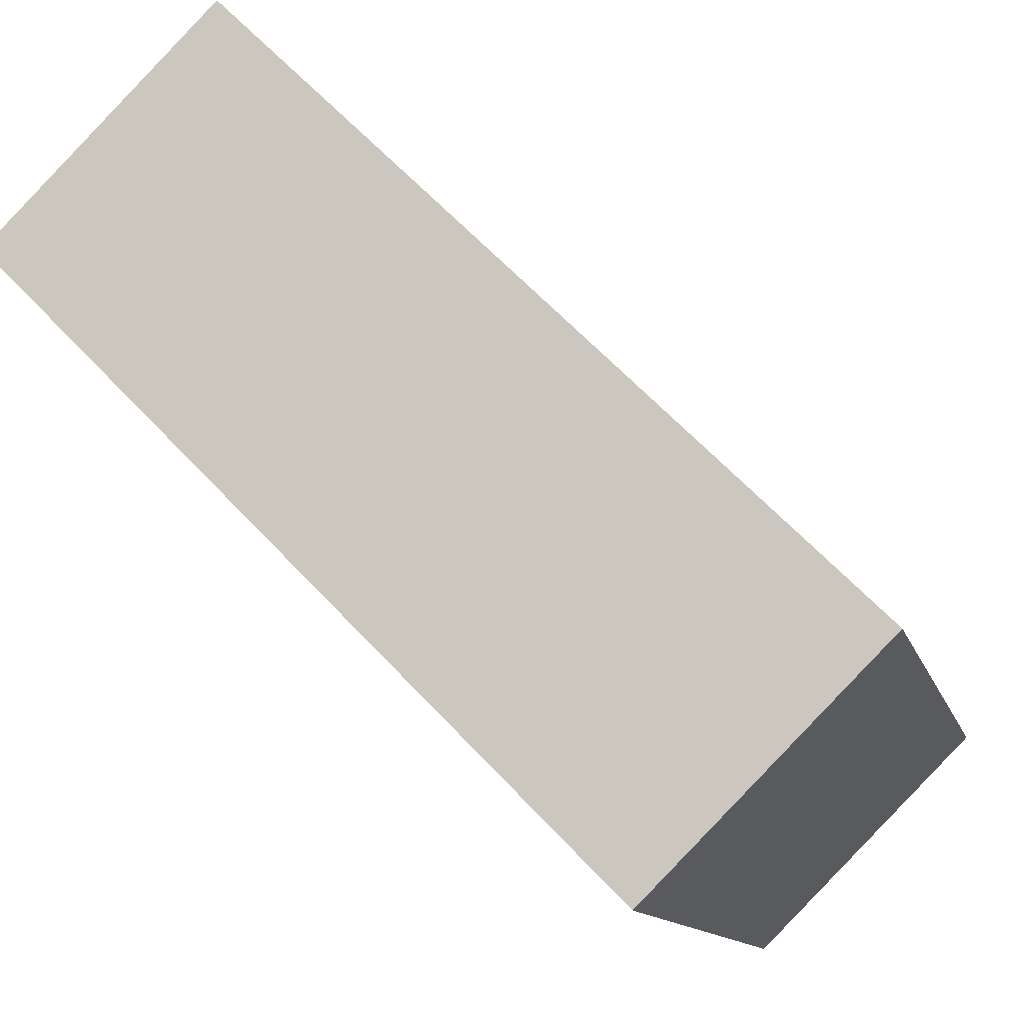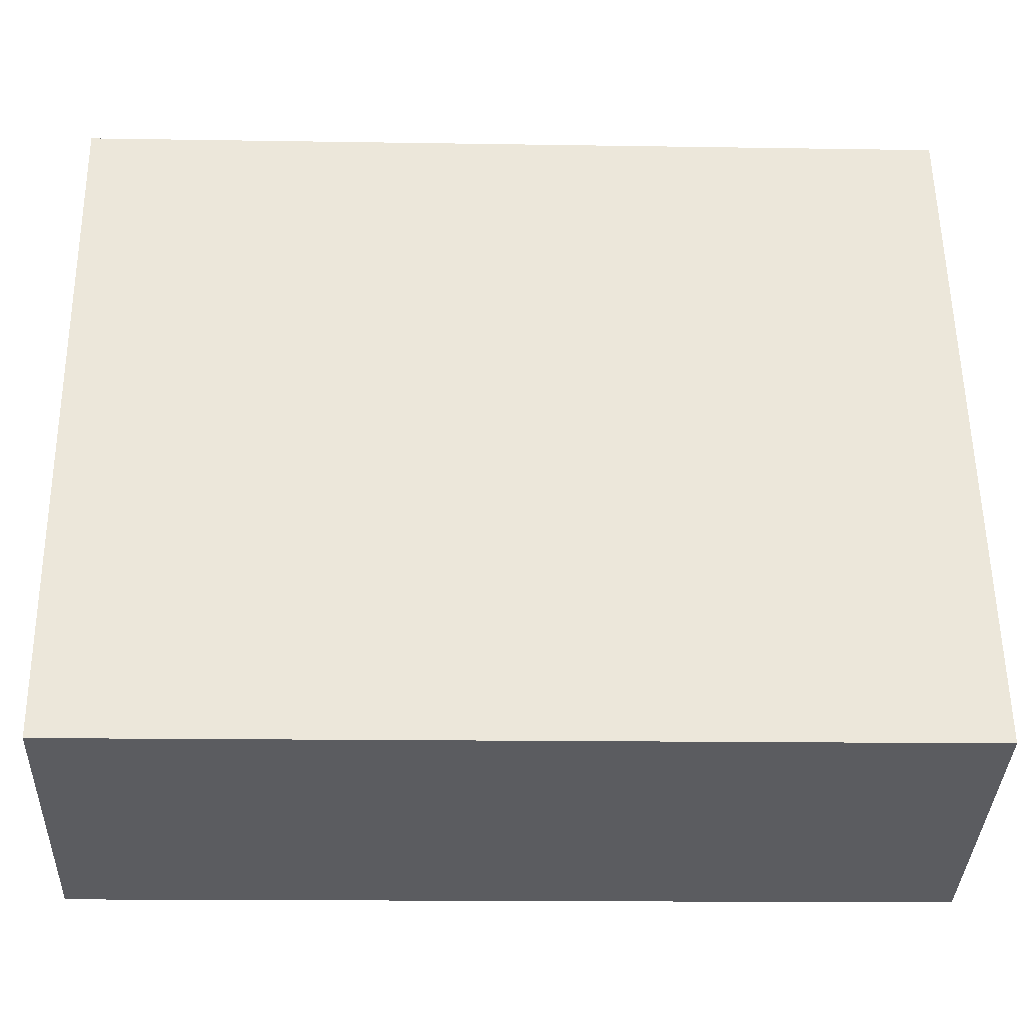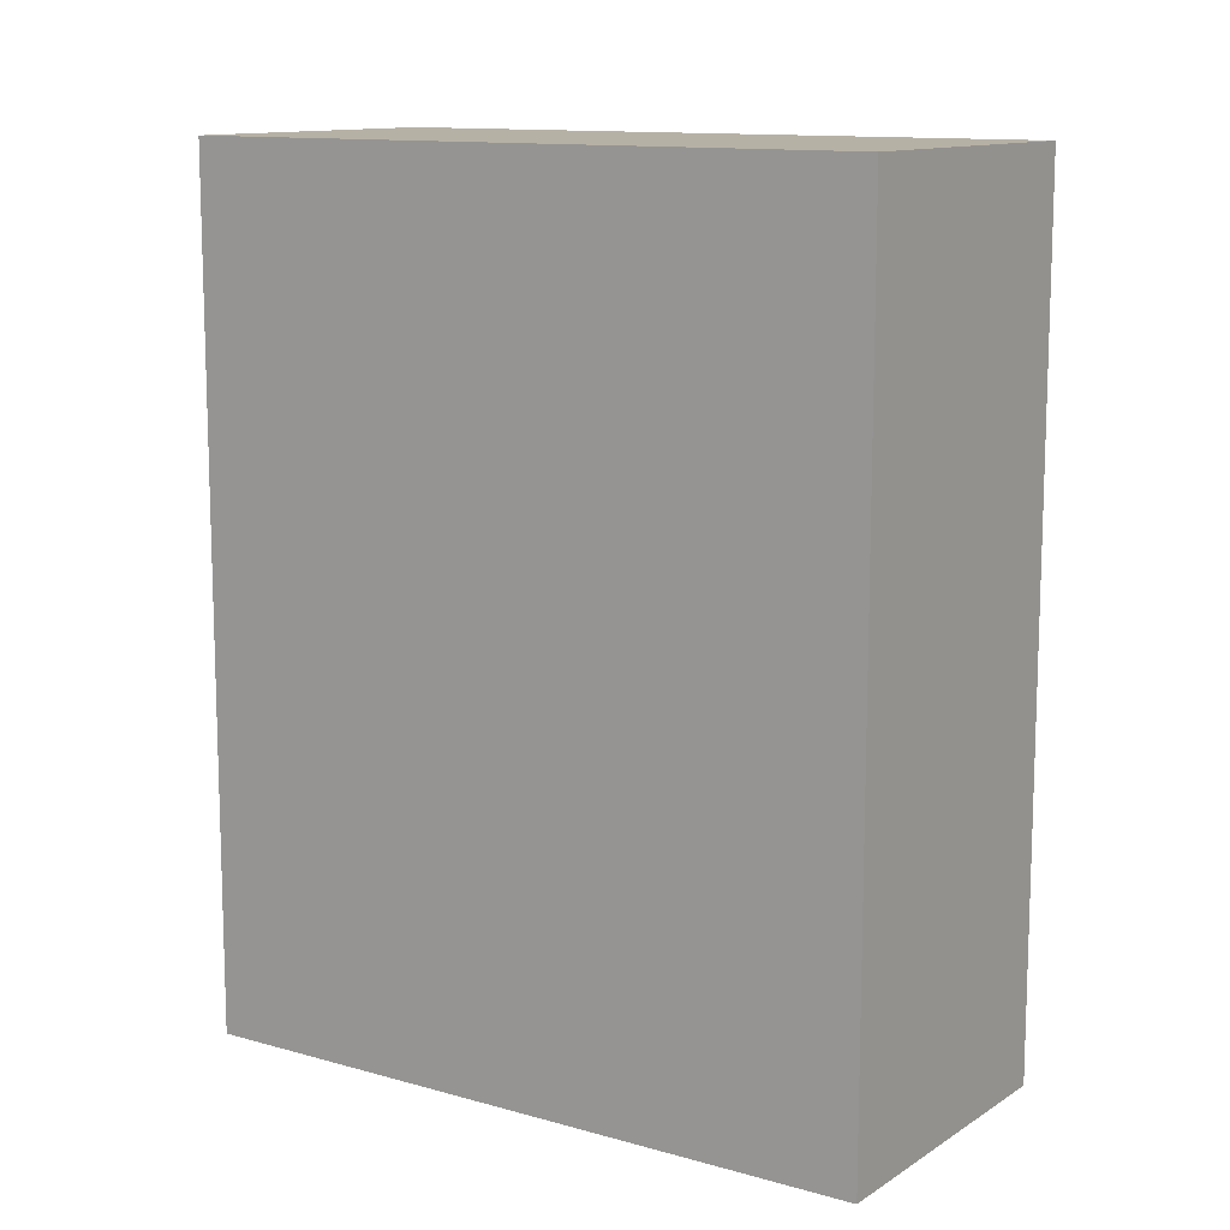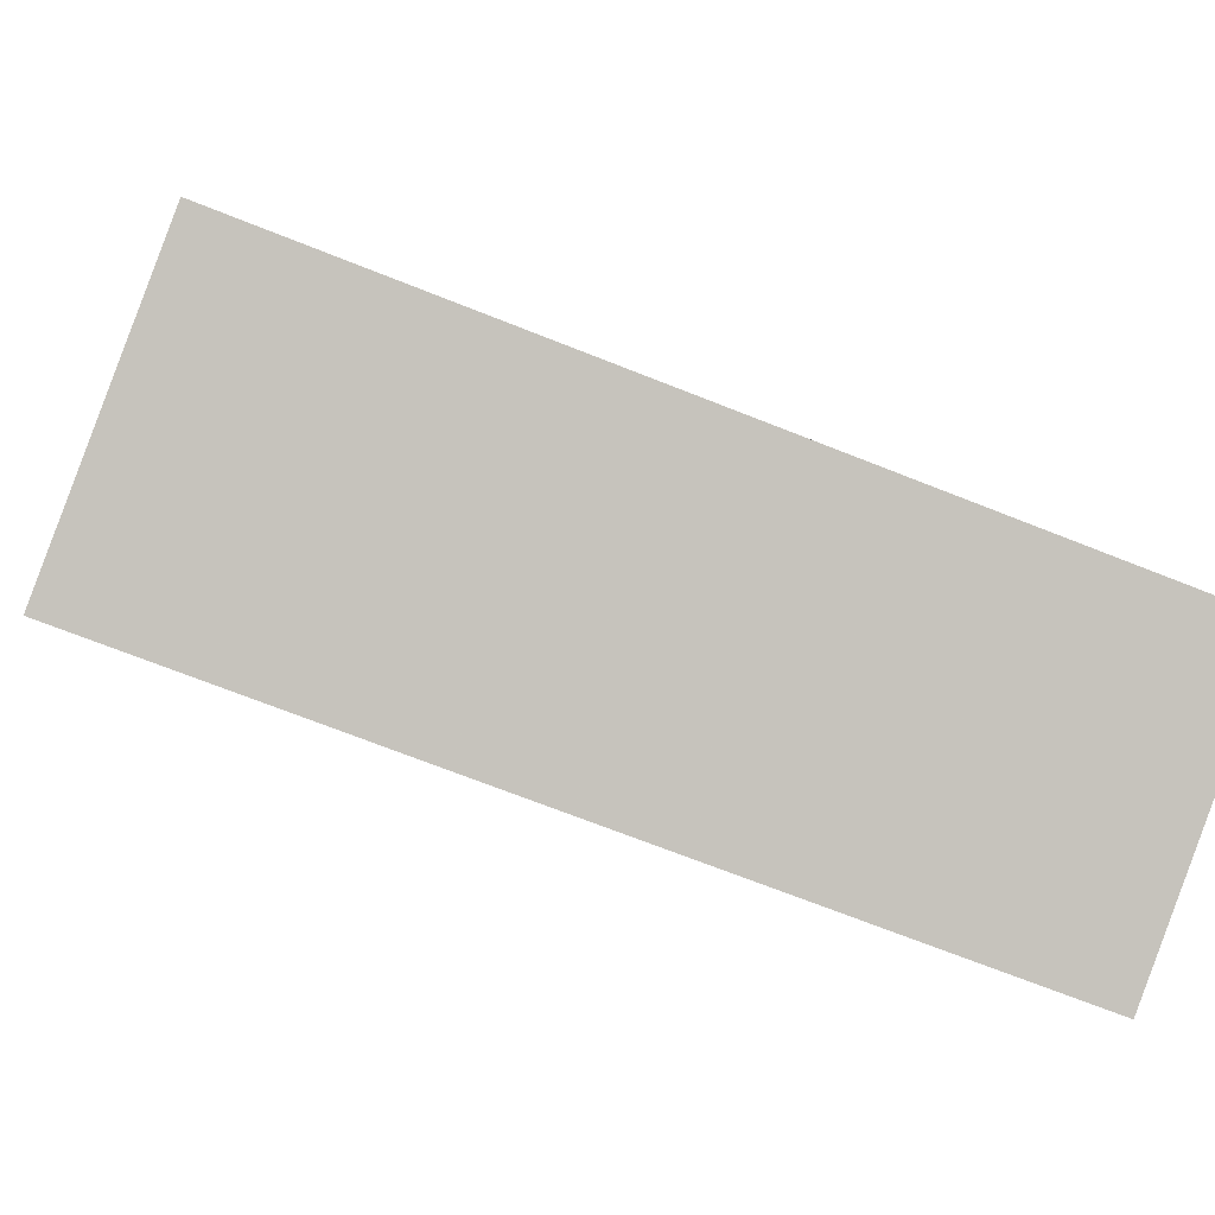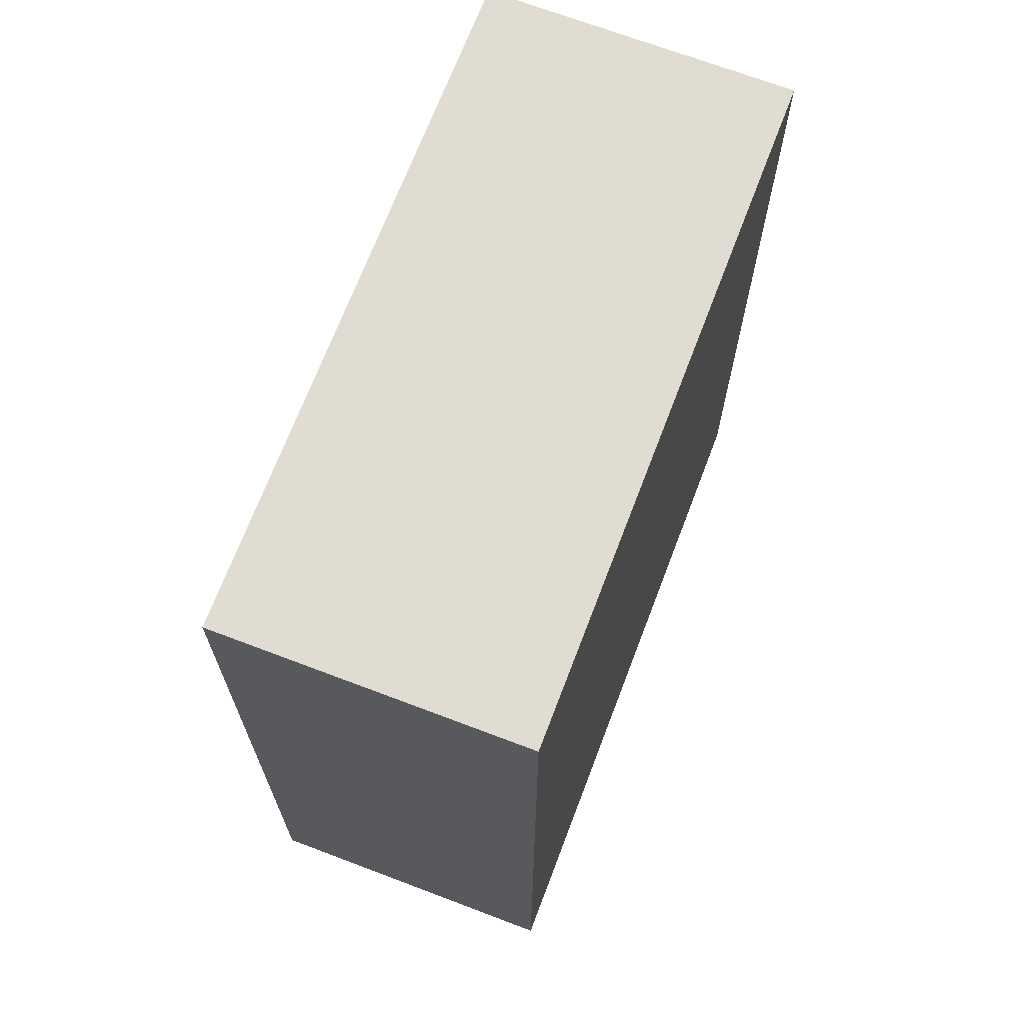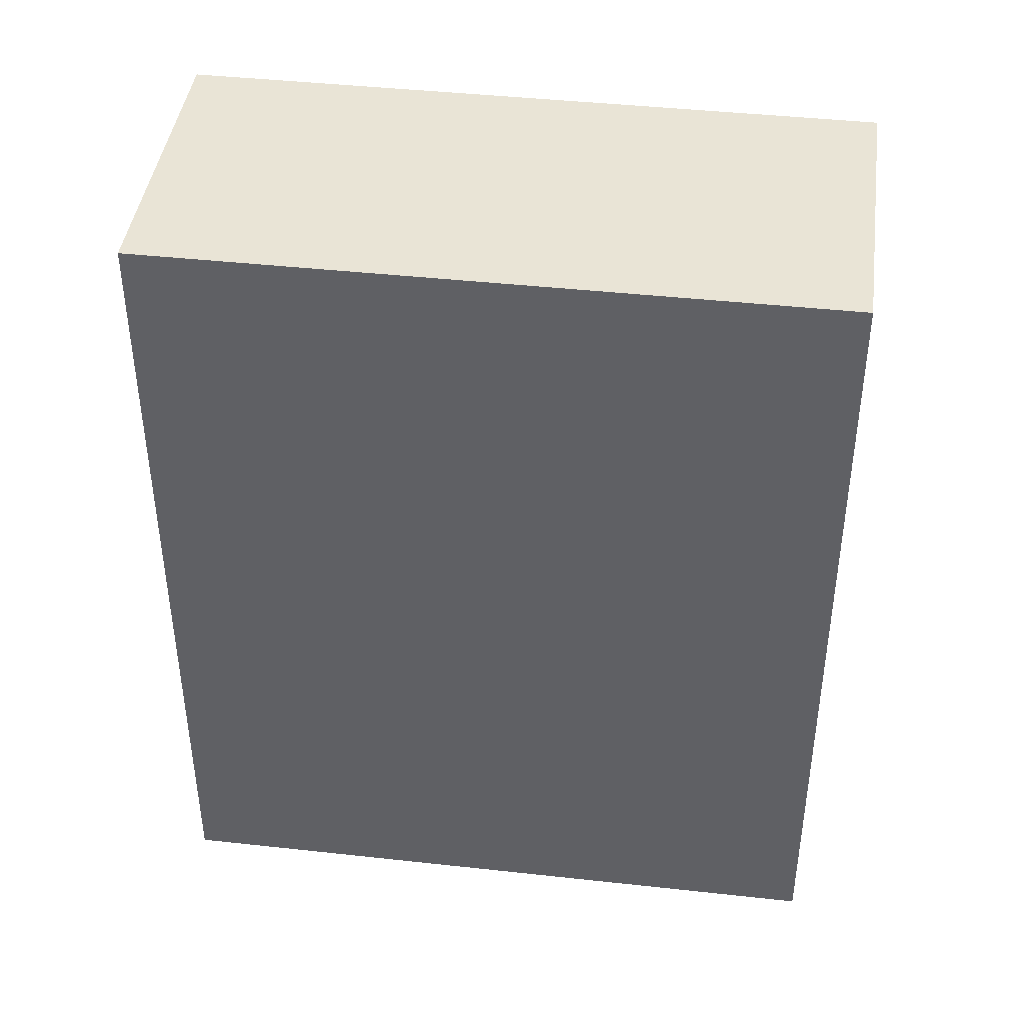
<metadata>
{"format":"obj","ext":"obj","renderer":"f3d","projection":"perspective","resolution":1024,"background":"white","views":[{"elev":63.5,"azim":-42.9,"up":"+Y"},{"elev":-14.8,"azim":87.9,"up":"+Y"},{"elev":11.9,"azim":-35.9,"up":"+Z"},{"elev":-70.2,"azim":68.3,"up":"+Y"},{"elev":69.3,"azim":-139.3,"up":"+Z"},{"elev":42.7,"azim":117.4,"up":"+Z"}]}
</metadata>
<code>
v -5299 -3.442e+04 4.569
v -5298 -3.441e+04 4.573
v -5296 -3.442e+04 4.569
v -5301 -3.441e+04 4.573
v -5298 -3.441e+04 12.74
v -5299 -3.442e+04 12.74
v -5296 -3.442e+04 12.74
v -5301 -3.441e+04 12.74
f 1 2 3
f 1 4 2
f 5 6 7
f 5 8 6
f 6 1 3
f 7 6 3
f 6 4 1
f 6 8 4
f 8 2 4
f 8 5 2
f 7 3 2
f 5 7 2

</code>
